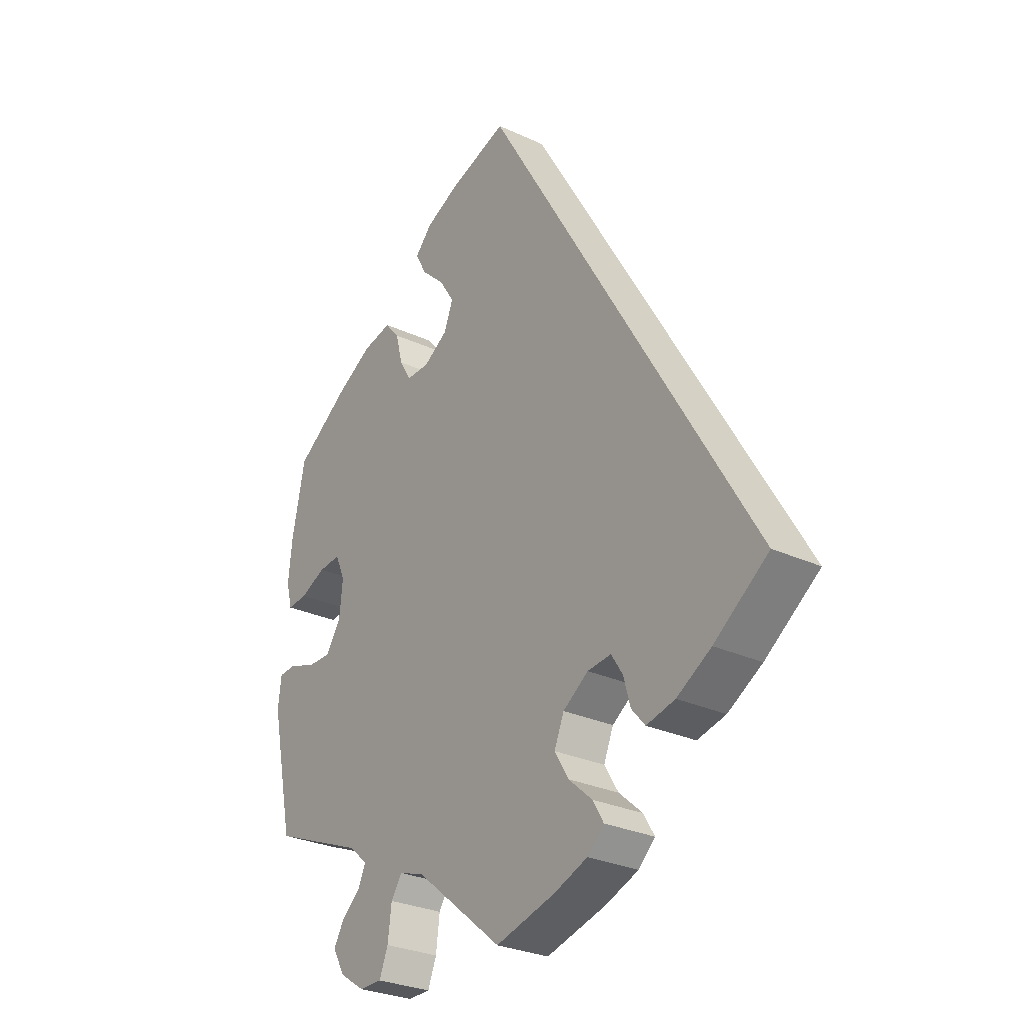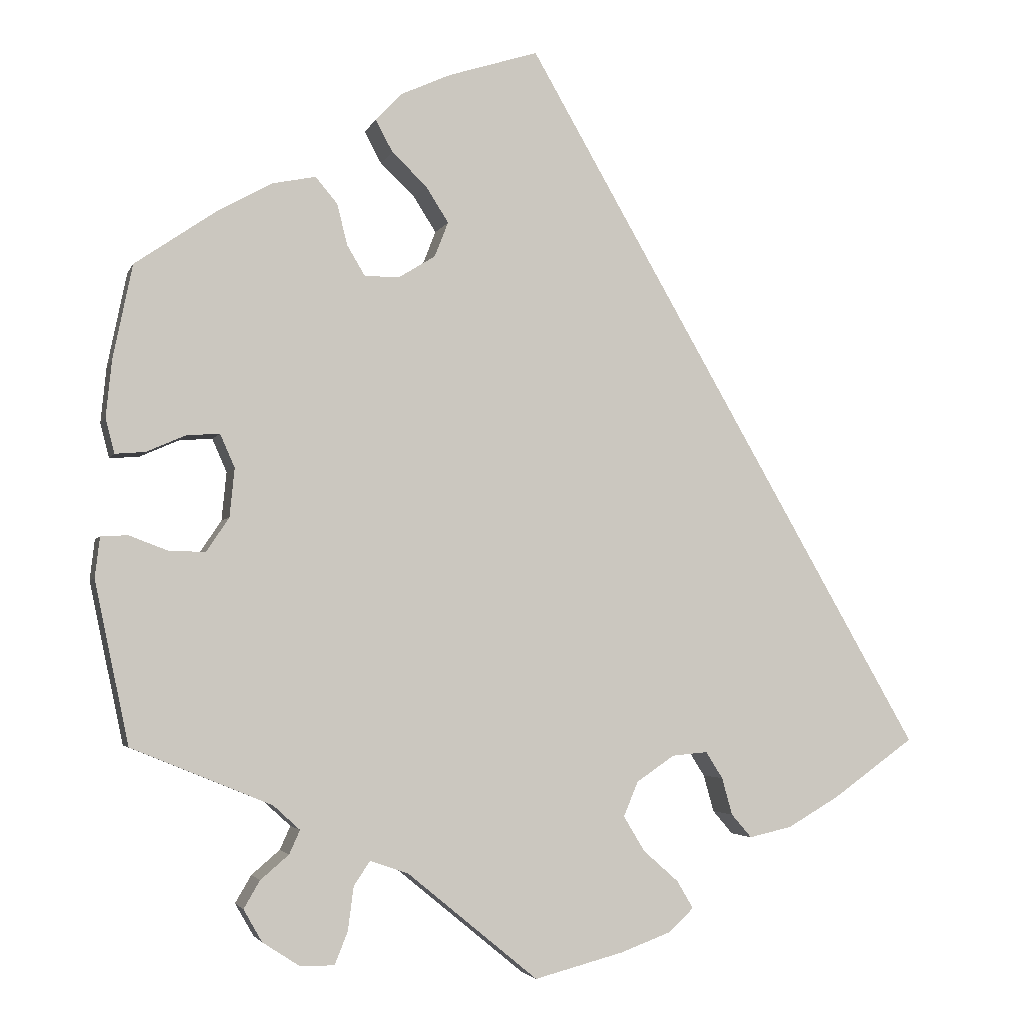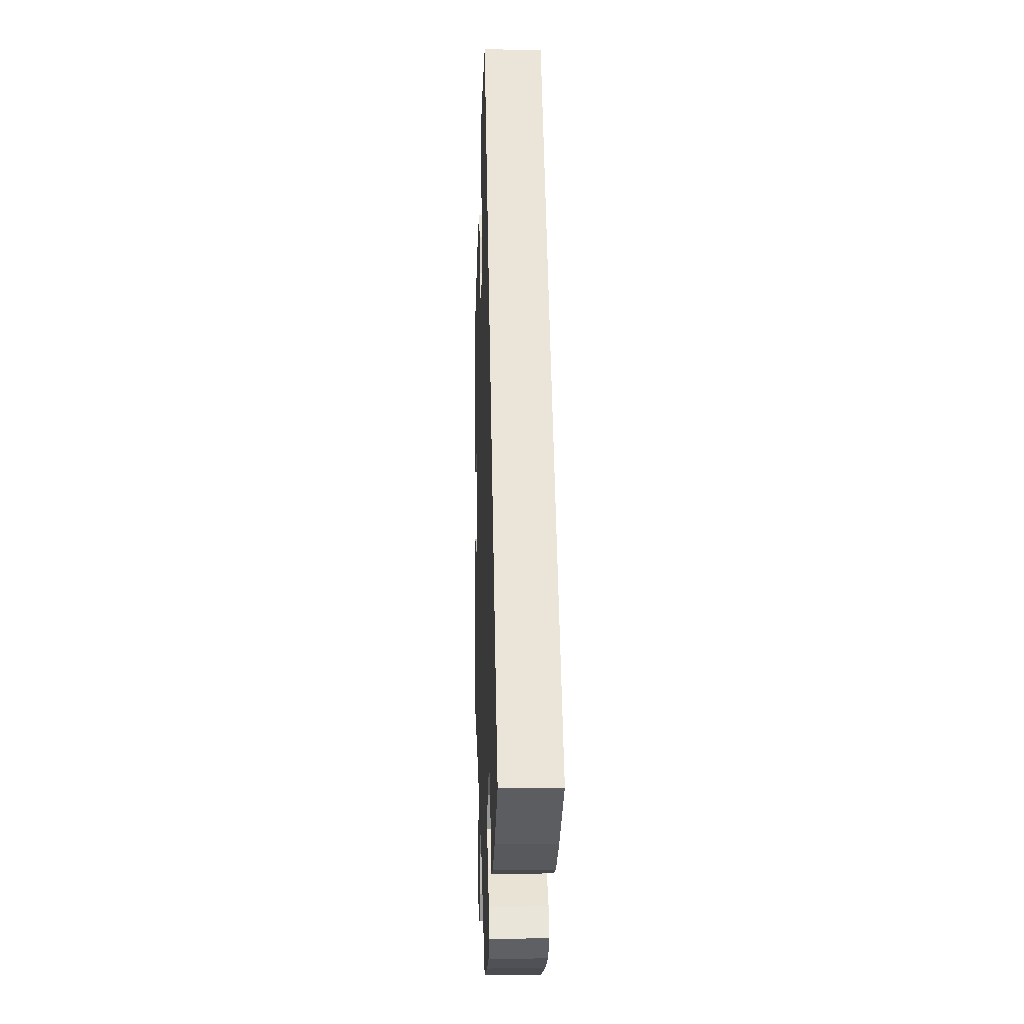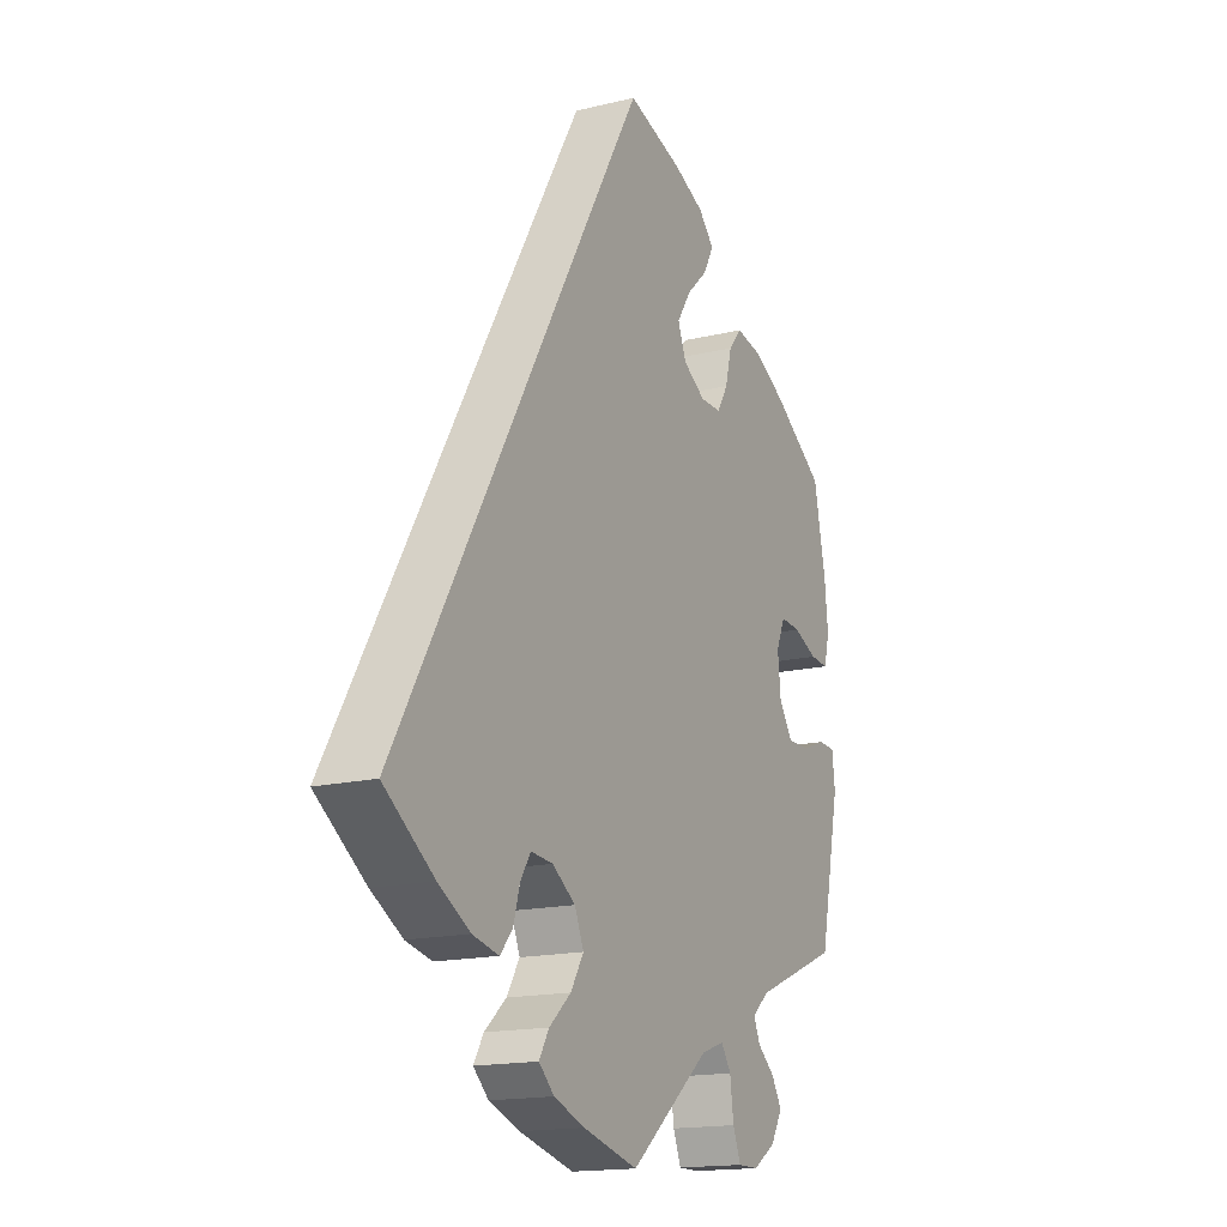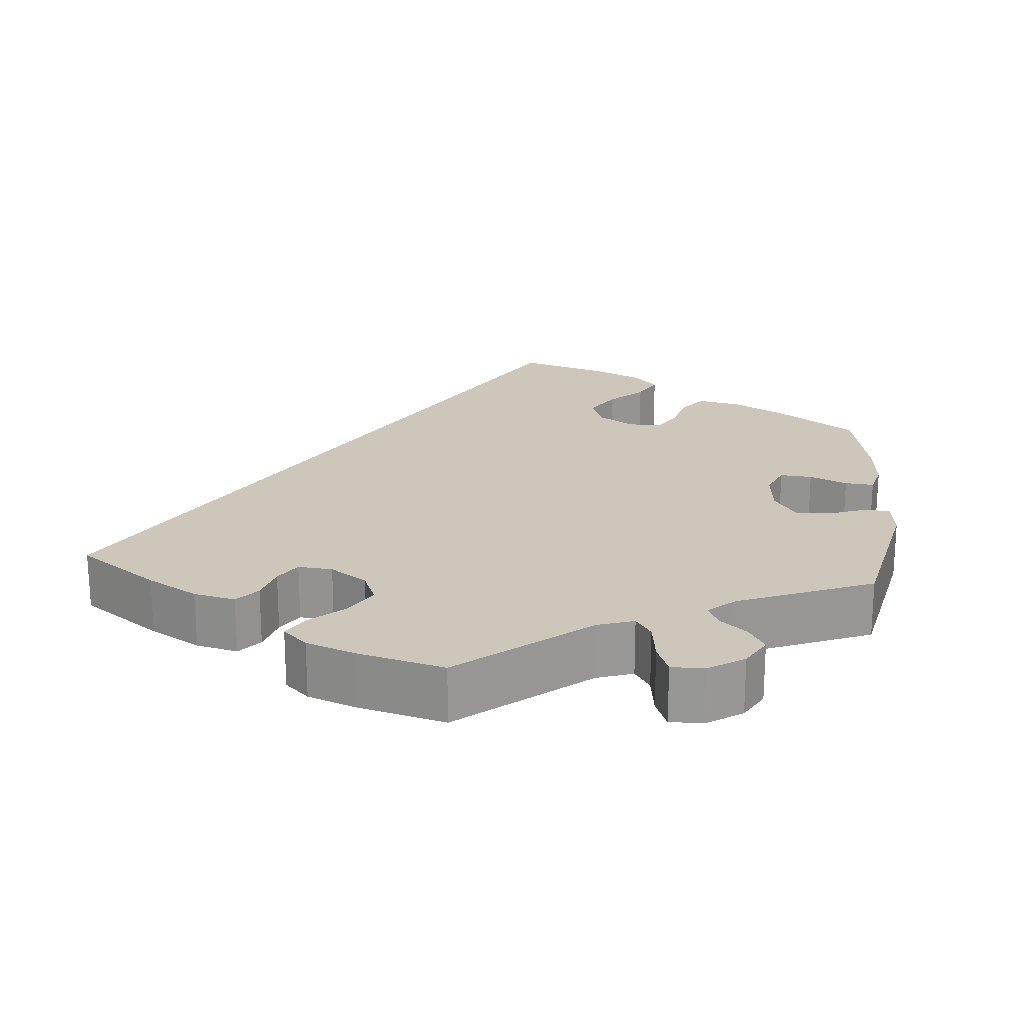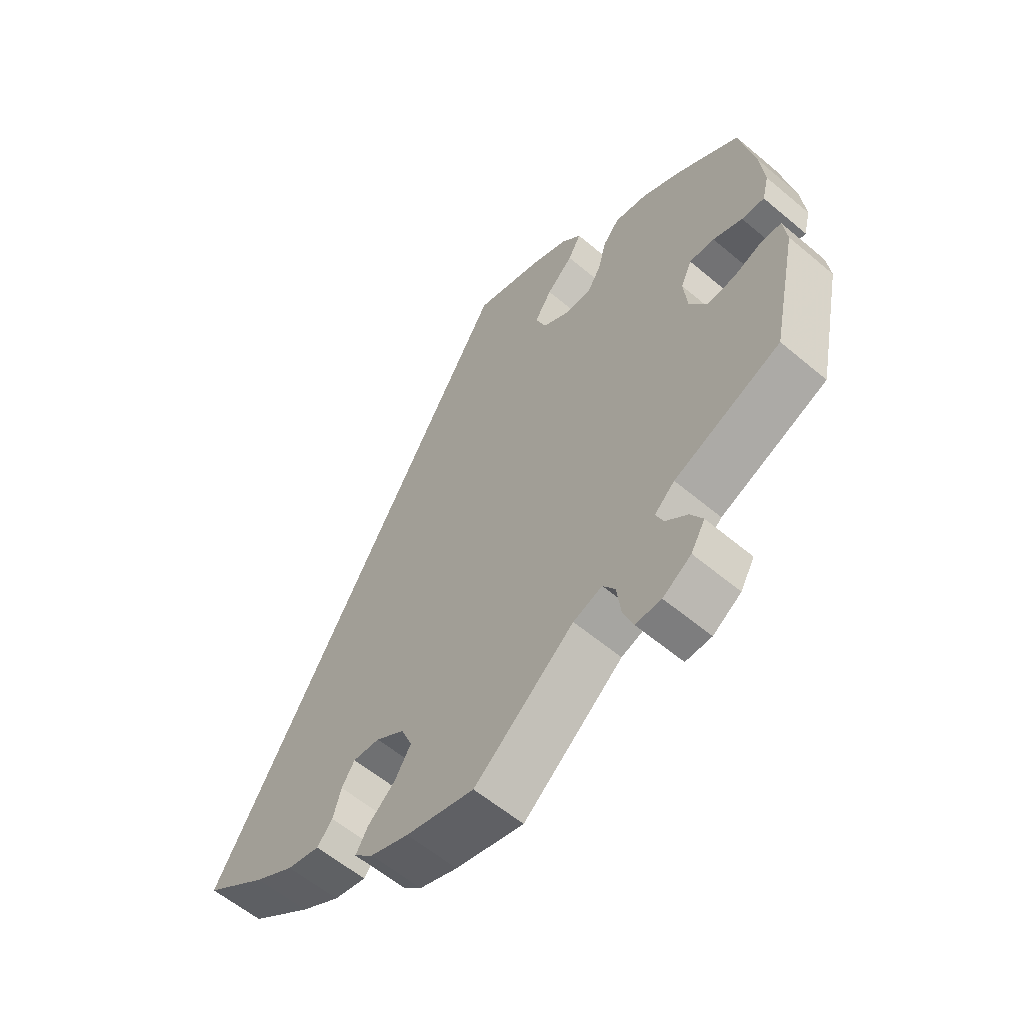
<metadata>
{"format":"obj","ext":"obj","renderer":"f3d","projection":"perspective","resolution":1024,"background":"white","views":[{"elev":-28.7,"azim":55.3,"up":"+Z"},{"elev":-3.4,"azim":-14.8,"up":"+Z"},{"elev":-0.2,"azim":87.8,"up":"+Z"},{"elev":-16.3,"azim":116.5,"up":"+Z"},{"elev":21.5,"azim":-174.8,"up":"+Y"},{"elev":-59.1,"azim":-130.9,"up":"+Z"}]}
</metadata>
<code>
v -0.399 0.07 0.359
v -0.334 0.07 0.395
v -0.28 0.07 0.406
v -0.253 0.07 0.374
v -0.24 0.07 0.323
v -0.218 0.07 0.286
v -0.175 0.07 0.286
v -0.13 0.07 0.314
v -0.113 0.07 0.357
v -0.141 0.07 0.401
v -0.184 0.07 0.442
v -0.205 0.07 0.481
v -0.173 0.07 0.515
v -0.111 0.07 0.543
v 0 0.07 0.578
v 0.5 0.07 -0.289
v 0.399 0.07 -0.361
v 0.335 0.07 -0.398
v 0.282 0.07 -0.41
v 0.257 0.07 -0.381
v 0.244 0.07 -0.335
v 0.223 0.07 -0.302
v 0.179 0.07 -0.306
v 0.132 0.07 -0.338
v 0.114 0.07 -0.381
v 0.14 0.07 -0.424
v 0.184 0.07 -0.463
v 0.204 0.07 -0.497
v 0.173 0.07 -0.526
v 0.111 0.07 -0.549
v 0 0.07 -0.578
v -0.162 0.07 -0.445
v -0.209 0.07 -0.429
v -0.229 0.07 -0.459
v -0.236 0.07 -0.513
v -0.252 0.07 -0.553
v -0.294 0.07 -0.553
v -0.34 0.07 -0.523
v -0.363 0.07 -0.483
v -0.343 0.07 -0.449
v -0.308 0.07 -0.419
v -0.295 0.07 -0.39
v -0.328 0.07 -0.36
v -0.501 0.07 -0.289
v -0.543 0.07 -0.089
v -0.537 0.07 -0.039
v -0.504 0.07 -0.037
v -0.456 0.07 -0.055
v -0.411 0.07 -0.056
v -0.383 0.07 -0.014
v -0.377 0.07 0.046
v -0.395 0.07 0.087
v -0.436 0.07 0.084
v -0.484 0.07 0.063
v -0.521 0.07 0.06
v -0.532 0.07 0.103
v -0.525 0.07 0.172
v -0.501 0.07 0.289
v -0.399 0 0.359
v -0.334 0 0.395
v -0.28 0 0.406
v -0.253 0 0.374
v -0.24 0 0.323
v -0.218 0 0.286
v -0.175 0 0.286
v -0.13 0 0.314
v -0.113 0 0.357
v -0.141 0 0.401
v -0.184 0 0.442
v -0.205 0 0.481
v -0.173 0 0.515
v -0.111 0 0.543
v 0 0 0.578
v 0.5 0 -0.289
v 0.399 0 -0.361
v 0.335 0 -0.398
v 0.282 0 -0.41
v 0.257 0 -0.381
v 0.244 0 -0.335
v 0.223 0 -0.302
v 0.179 0 -0.306
v 0.132 0 -0.338
v 0.114 0 -0.381
v 0.14 0 -0.424
v 0.184 0 -0.463
v 0.204 0 -0.497
v 0.173 0 -0.526
v 0.111 0 -0.549
v 0 0 -0.578
v -0.162 0 -0.445
v -0.209 0 -0.429
v -0.229 0 -0.459
v -0.236 0 -0.513
v -0.252 0 -0.553
v -0.294 0 -0.553
v -0.34 0 -0.523
v -0.363 0 -0.483
v -0.343 0 -0.449
v -0.308 0 -0.419
v -0.295 0 -0.39
v -0.328 0 -0.36
v -0.501 0 -0.289
v -0.543 0 -0.089
v -0.537 0 -0.039
v -0.504 0 -0.037
v -0.456 0 -0.055
v -0.411 0 -0.056
v -0.383 0 -0.014
v -0.377 0 0.046
v -0.395 0 0.087
v -0.436 0 0.084
v -0.484 0 0.063
v -0.521 0 0.06
v -0.532 0 0.103
v -0.525 0 0.172
v -0.501 0 0.289
f 53 54 55 56
f 52 53 56 57
f 45 46 47 48
f 43 44 45 48
f 42 43 48 49
f 38 39 40 41
f 38 41 42
f 37 38 42
f 34 35 36 37
f 33 34 37 42
f 32 33 42 49
f 26 27 28 29
f 25 26 29 30
f 18 19 20 21
f 18 21 22
f 17 18 22
f 16 17 22
f 15 16 22
f 14 15 22 23
f 10 11 12 13
f 9 10 13 14
f 2 3 4 5
f 2 5 6
f 1 2 6
f 52 57 58 1
f 31 32 49 50
f 25 30 31 50
f 24 25 50 51
f 9 14 23 24
f 8 9 24
f 7 8 24 51
f 6 7 51 52
f 1 6 52
f 114 113 112 111
f 115 114 111 110
f 106 105 104 103
f 106 103 102 101
f 107 106 101 100
f 99 98 97 96
f 100 99 96
f 100 96 95
f 95 94 93 92
f 100 95 92 91
f 107 100 91 90
f 87 86 85 84
f 88 87 84 83
f 79 78 77 76
f 80 79 76
f 80 76 75
f 80 75 74
f 80 74 73
f 81 80 73 72
f 71 70 69 68
f 72 71 68 67
f 63 62 61 60
f 64 63 60
f 64 60 59
f 59 116 115 110
f 108 107 90 89
f 108 89 88 83
f 109 108 83 82
f 82 81 72 67
f 82 67 66
f 109 82 66 65
f 110 109 65 64
f 110 64 59
f 1 59 60 2
f 2 60 61 3
f 3 61 62 4
f 4 62 63 5
f 5 63 64 6
f 6 64 65 7
f 7 65 66 8
f 8 66 67 9
f 9 67 68 10
f 10 68 69 11
f 11 69 70 12
f 12 70 71 13
f 13 71 72 14
f 14 72 73 15
f 15 73 74 16
f 16 74 75 17
f 17 75 76 18
f 18 76 77 19
f 19 77 78 20
f 20 78 79 21
f 21 79 80 22
f 22 80 81 23
f 23 81 82 24
f 24 82 83 25
f 25 83 84 26
f 26 84 85 27
f 27 85 86 28
f 28 86 87 29
f 29 87 88 30
f 30 88 89 31
f 31 89 90 32
f 32 90 91 33
f 33 91 92 34
f 34 92 93 35
f 35 93 94 36
f 36 94 95 37
f 37 95 96 38
f 38 96 97 39
f 39 97 98 40
f 40 98 99 41
f 41 99 100 42
f 42 100 101 43
f 43 101 102 44
f 44 102 103 45
f 45 103 104 46
f 46 104 105 47
f 47 105 106 48
f 48 106 107 49
f 49 107 108 50
f 50 108 109 51
f 51 109 110 52
f 52 110 111 53
f 53 111 112 54
f 54 112 113 55
f 55 113 114 56
f 56 114 115 57
f 57 115 116 58
f 58 116 59 1

</code>
